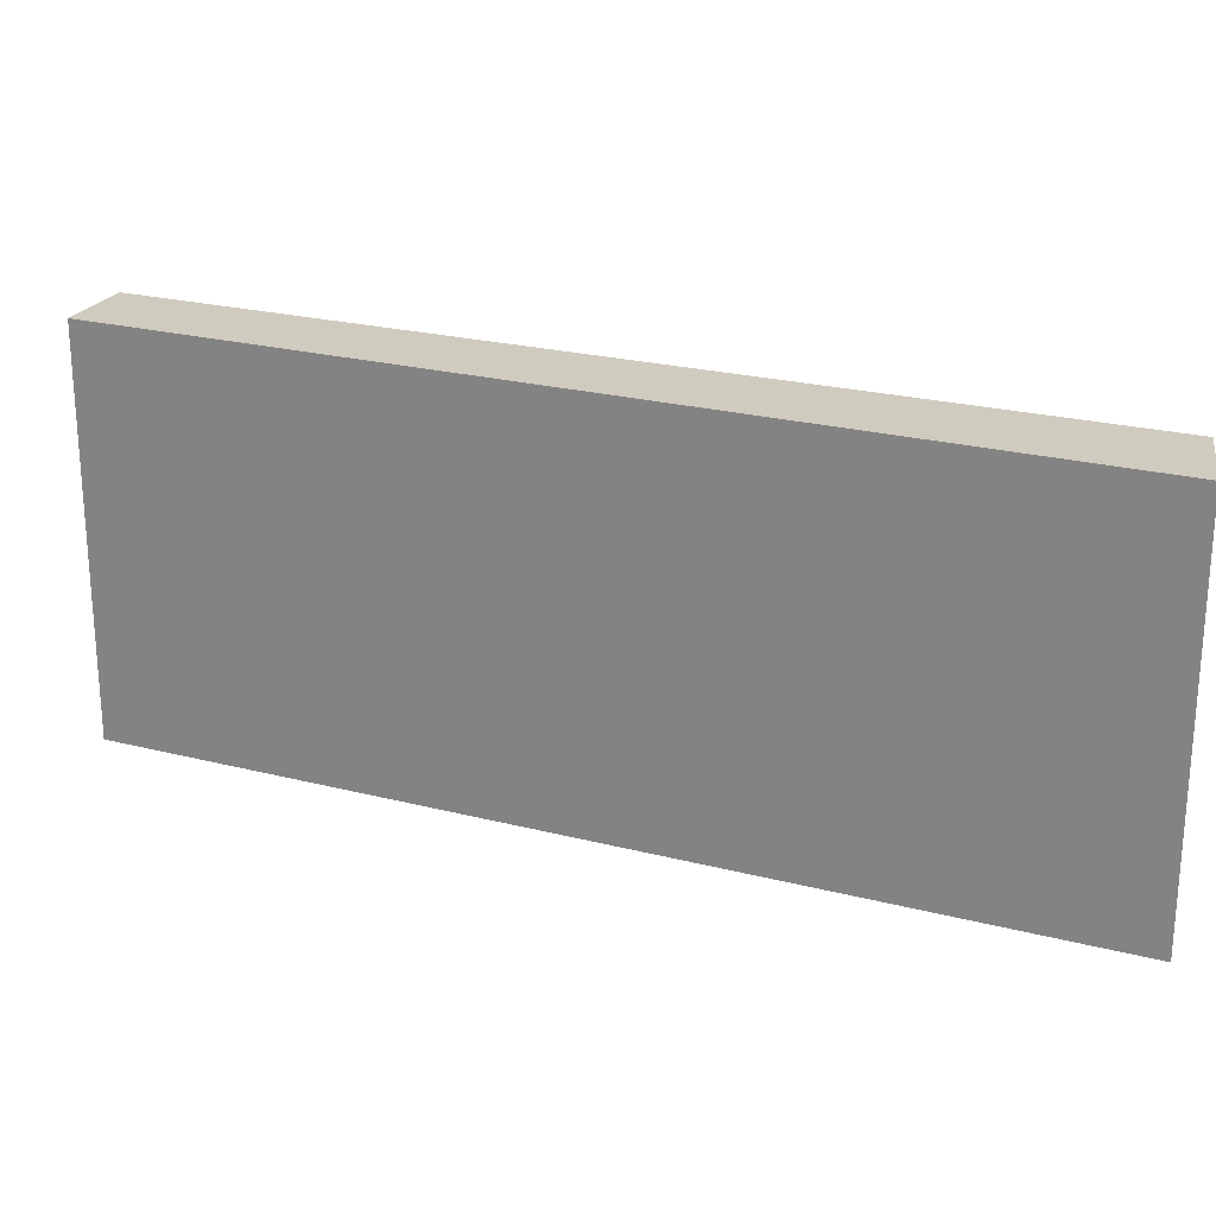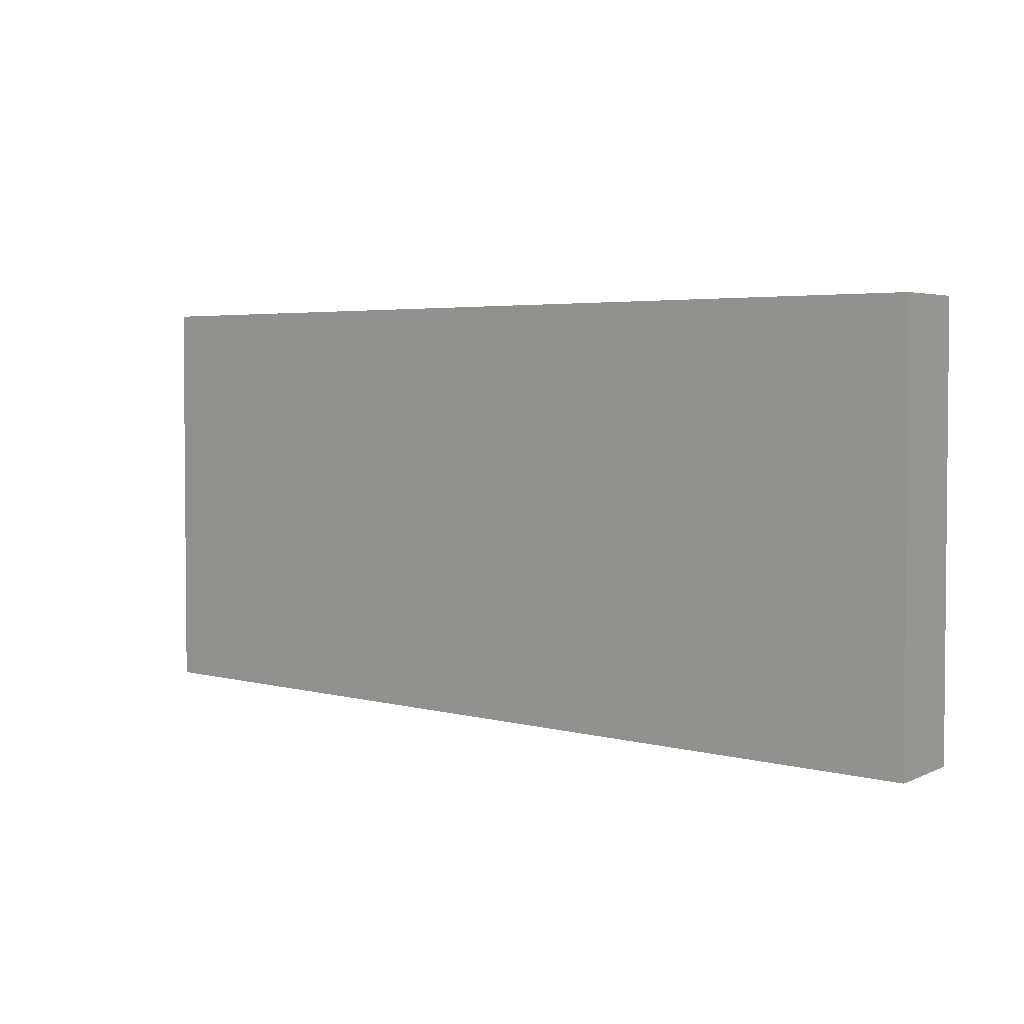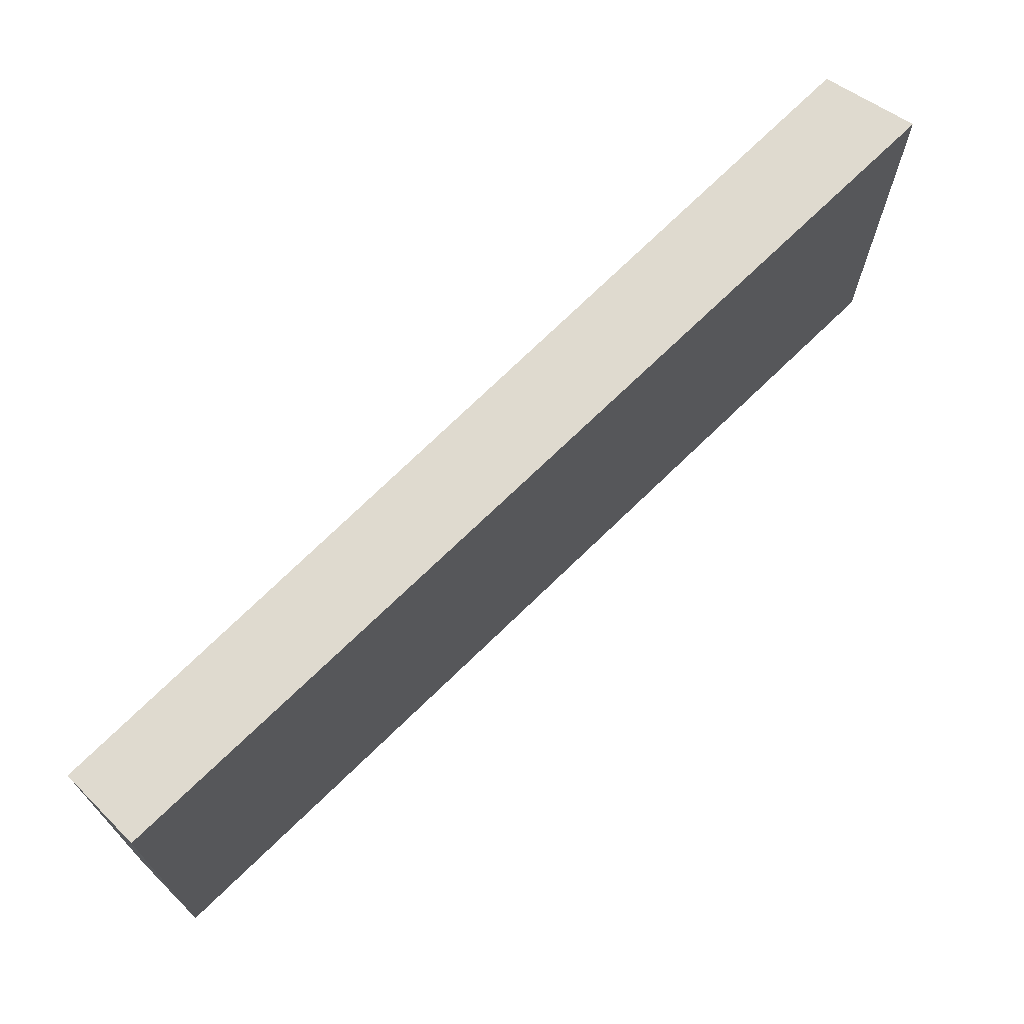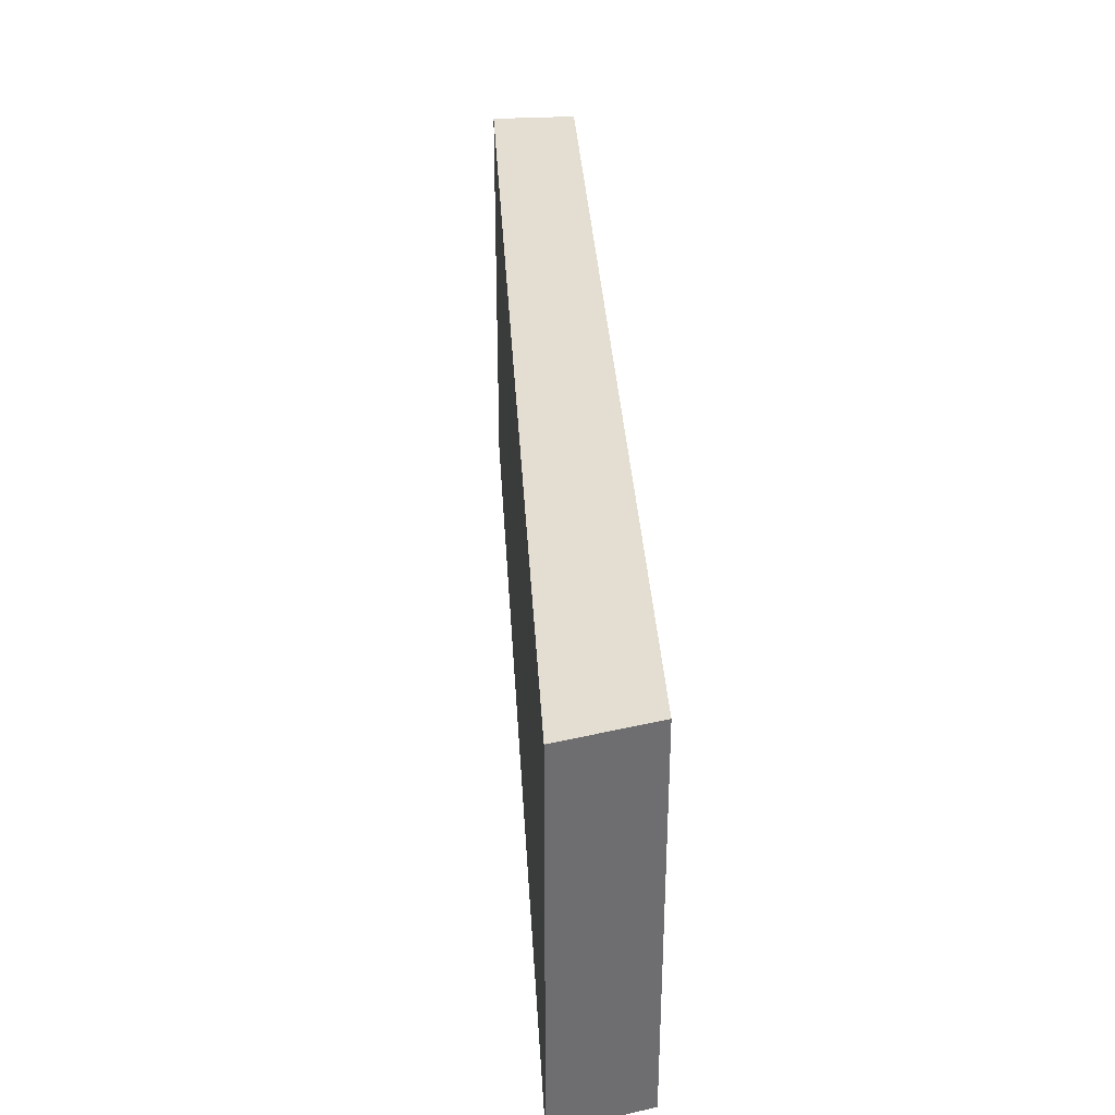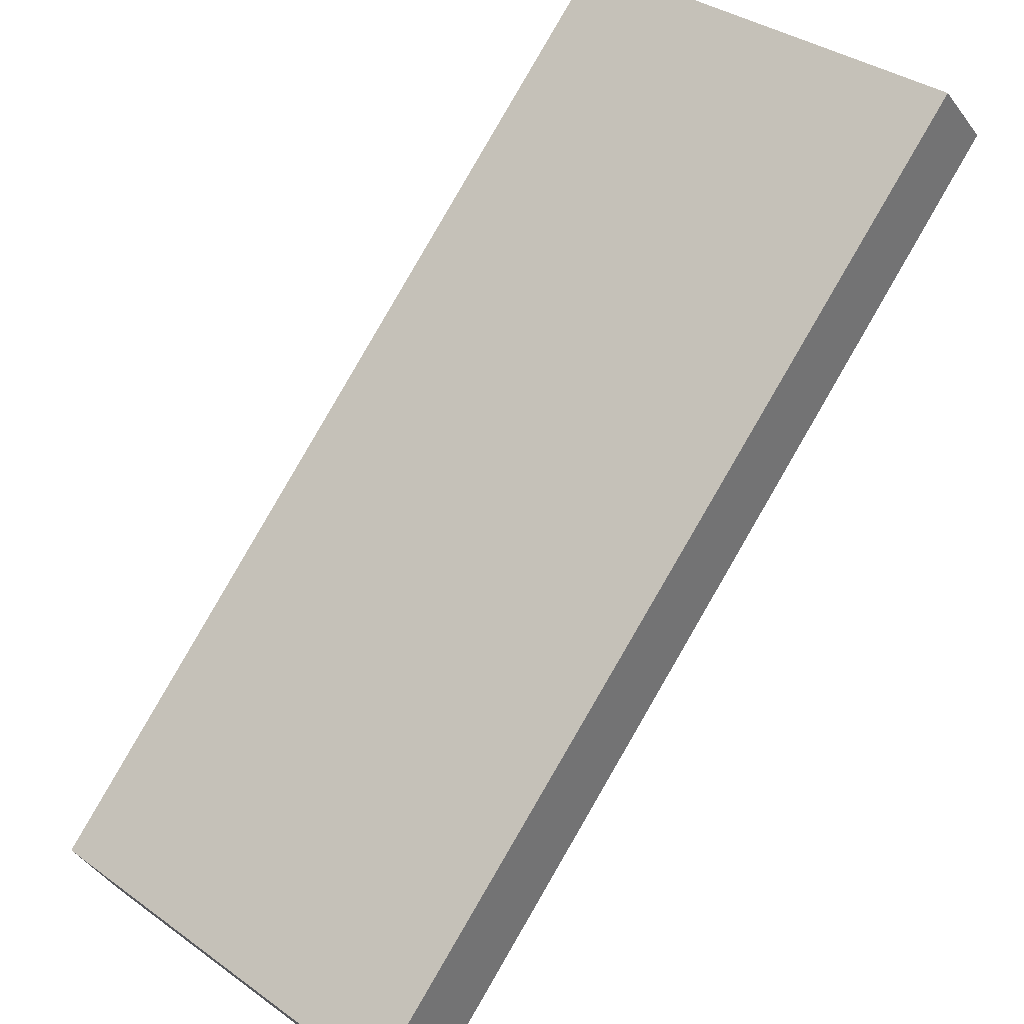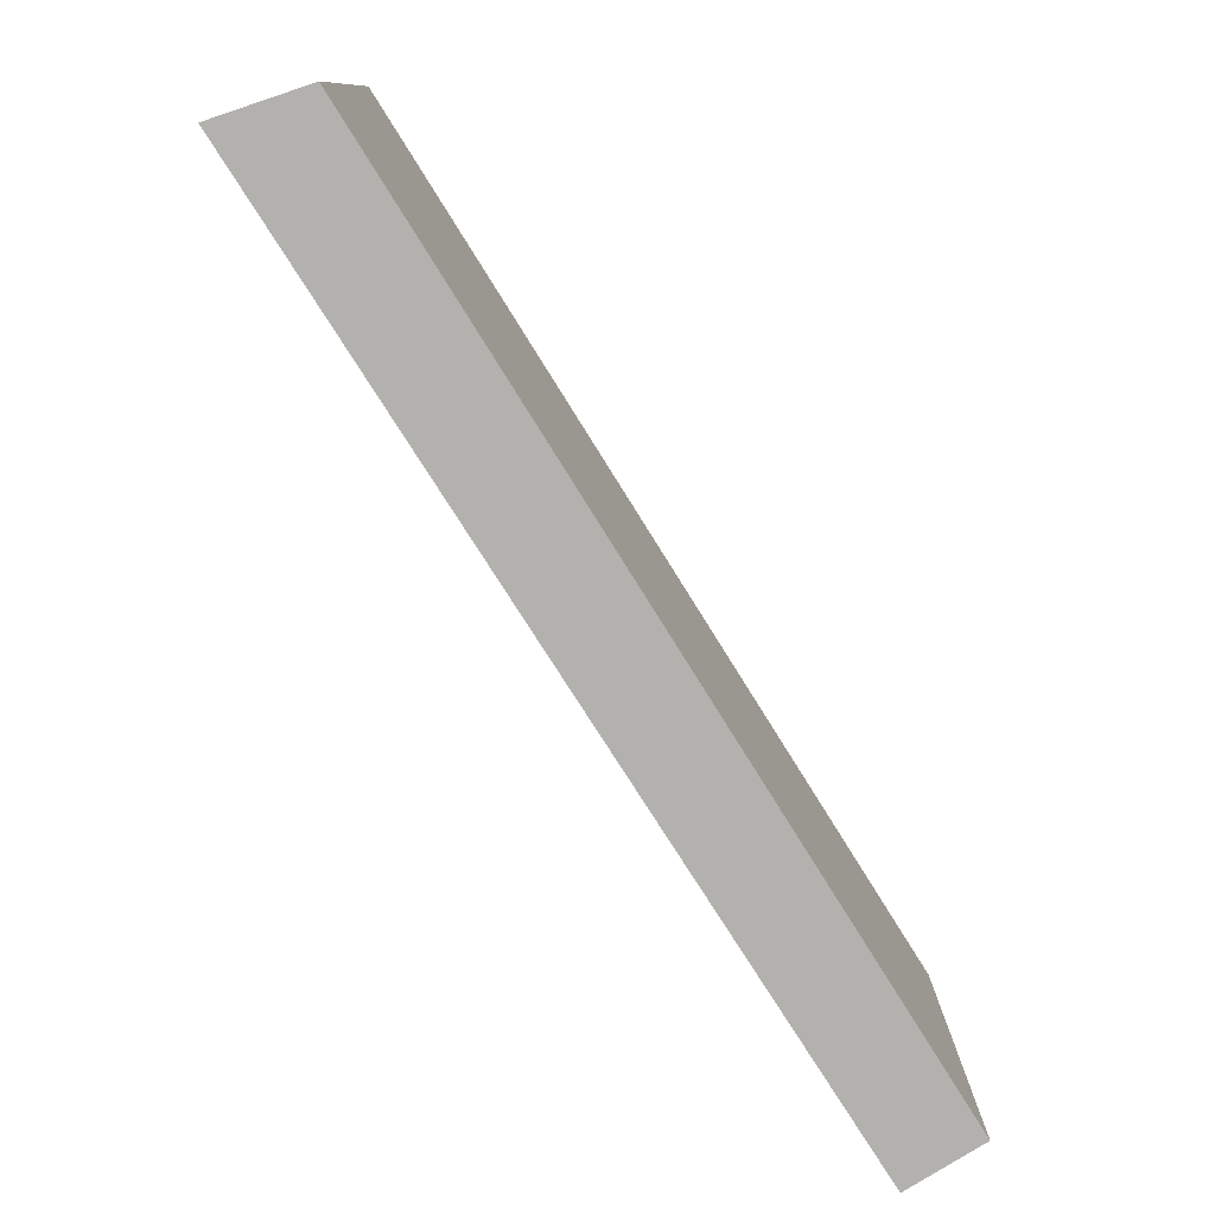
<metadata>
{"format":"obj","ext":"obj","renderer":"f3d","projection":"perspective","resolution":1024,"background":"white","views":[{"elev":23.7,"azim":160.2,"up":"+Y"},{"elev":3.4,"azim":-177.9,"up":"+Y"},{"elev":70.7,"azim":92.5,"up":"+Y"},{"elev":36.0,"azim":-136.4,"up":"+Y"},{"elev":35.8,"azim":-46.8,"up":"+Z"},{"elev":-79.3,"azim":-100.6,"up":"+Y"}]}
</metadata>
<code>
v  6.291 3.582 5.793
v  0.404 3.582 -0.726
v  0 3.582 2.193e-16
v  6.786 3.582 5.256
v  6.291 -3.547e-16 5.793
v  6.786 -3.218e-16 5.256
v  0.404 4.445e-17 -0.726
v  0 0 0
g defaultobject
f 1 2 3
f 2 1 4
f 5 4 1
f 4 5 6
f 6 2 4
f 2 6 7
f 7 3 2
f 3 7 8
f 8 1 3
f 1 8 5
f 5 7 6
f 7 5 8

</code>
